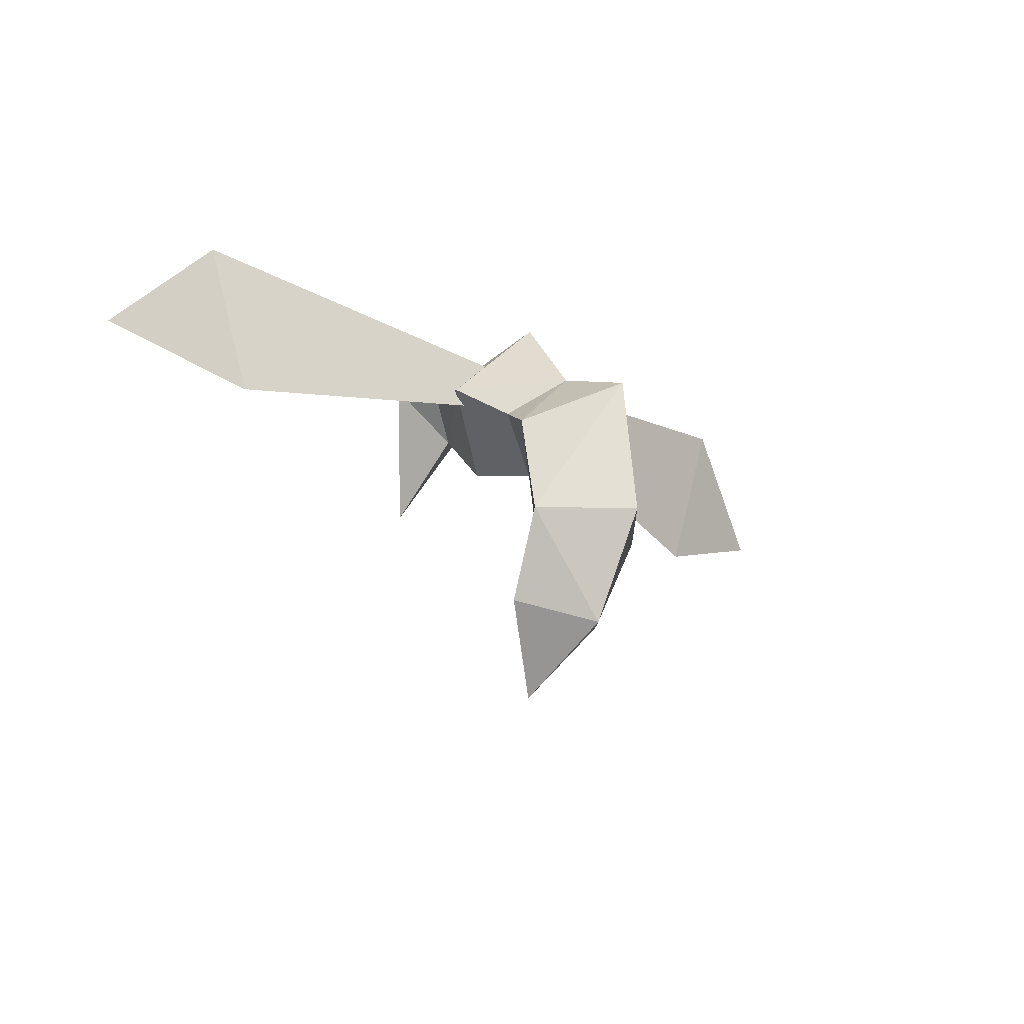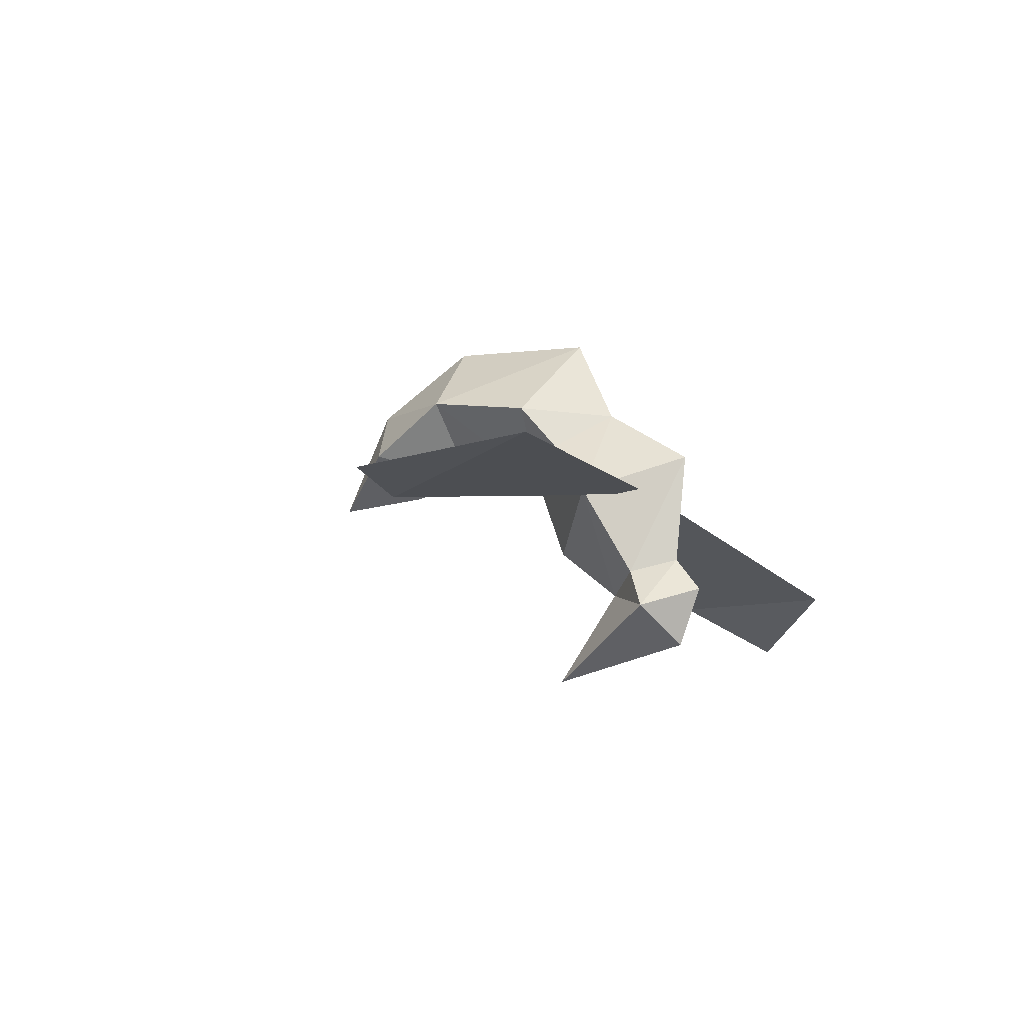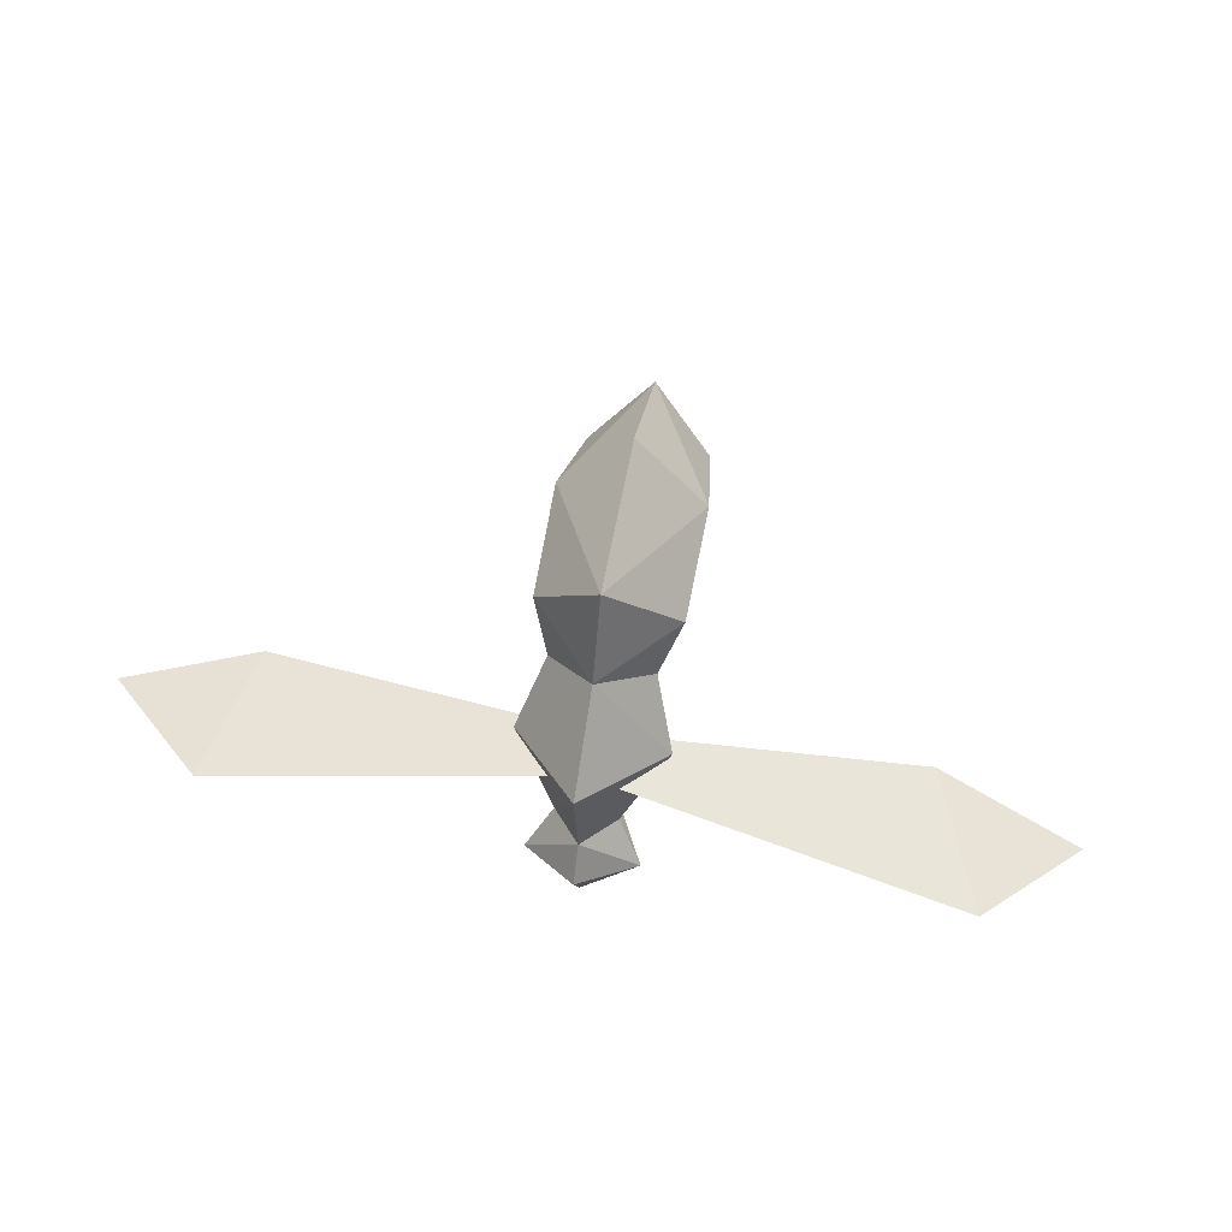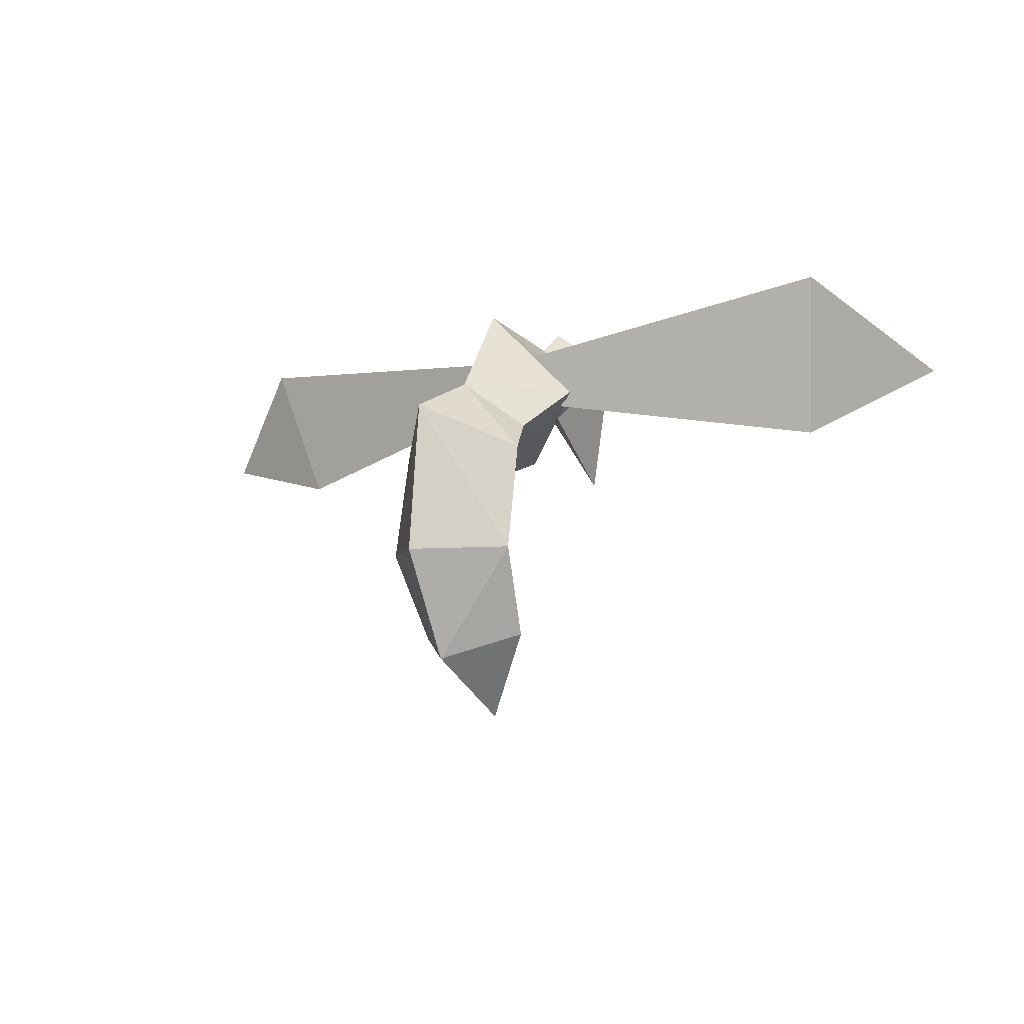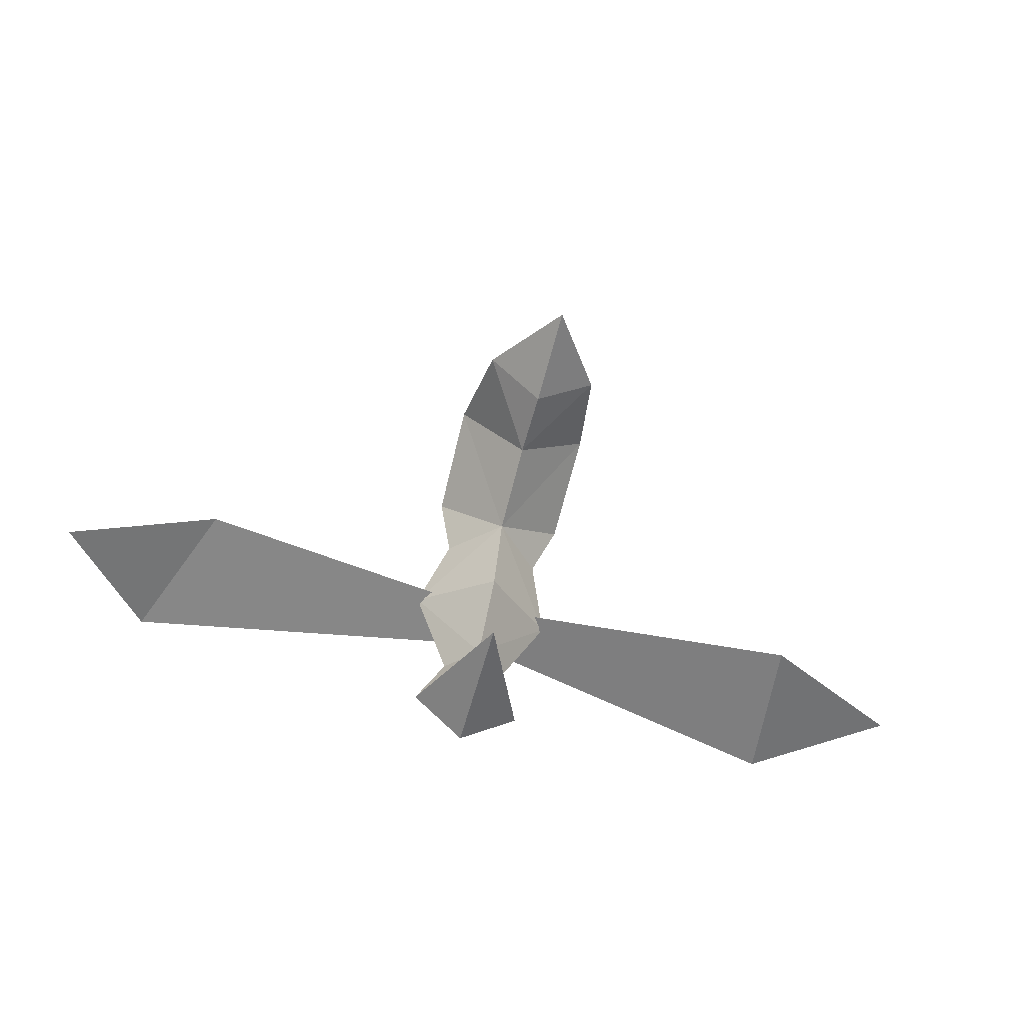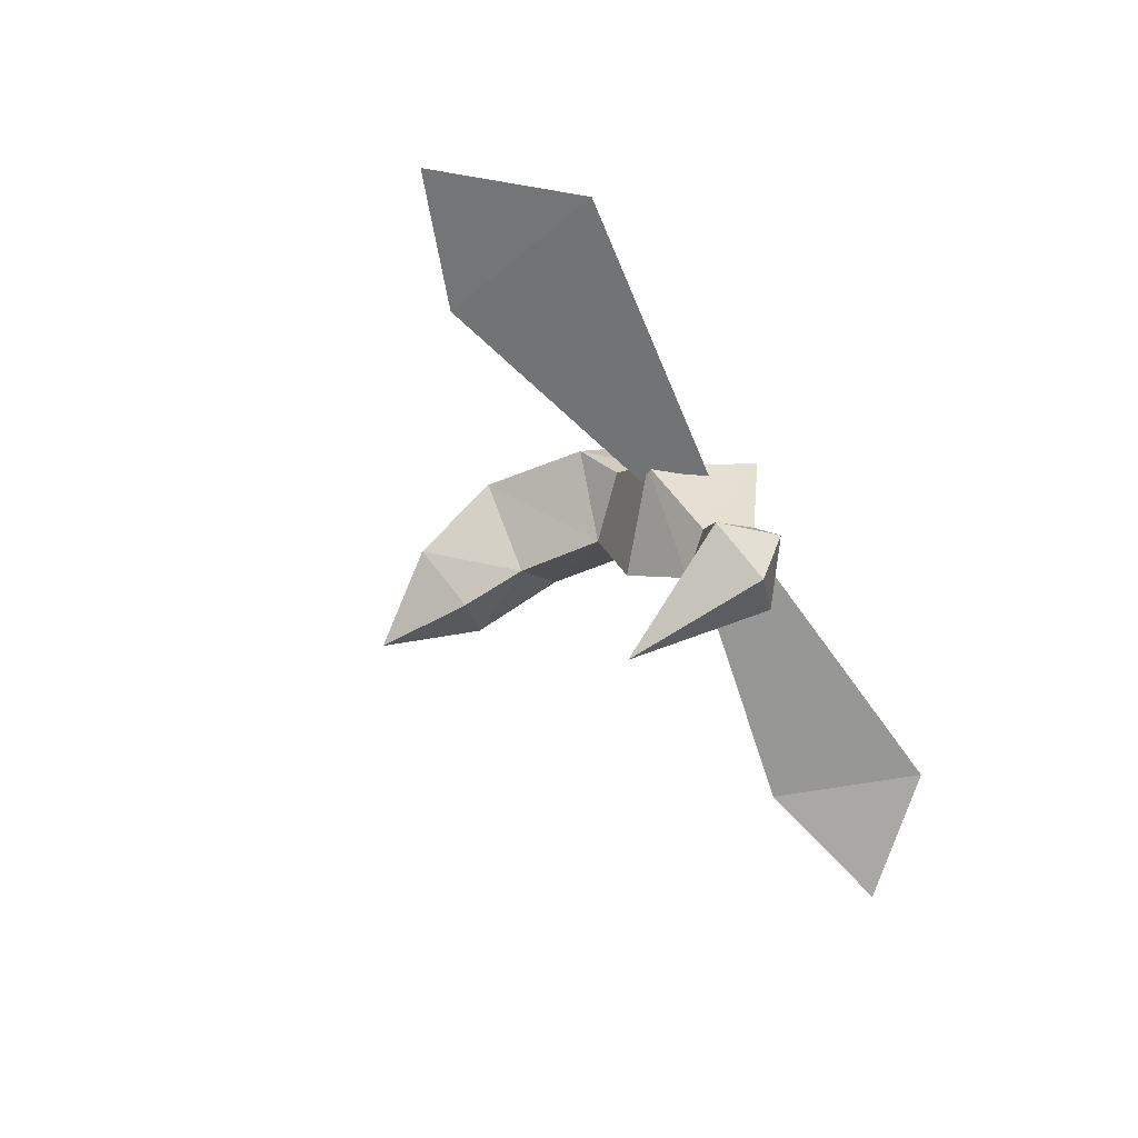
<metadata>
{"format":"obj","ext":"obj","renderer":"f3d","projection":"perspective","resolution":1024,"background":"white","views":[{"elev":-25.4,"azim":-41.6,"up":"+Y"},{"elev":-13.9,"azim":120.8,"up":"+Z"},{"elev":59.5,"azim":-169.1,"up":"+Z"},{"elev":-9.8,"azim":31.1,"up":"+Y"},{"elev":-68.9,"azim":-14.9,"up":"+Z"},{"elev":-57.1,"azim":119.7,"up":"+Z"}]}
</metadata>
<code>
o Plane
v 0 -0.03918 0.2443
v 0 -0.6535 0.3388
v 0 -0.7086 1.363
v 0 0.331 1.252
v 0 0.5987 0.6617
v -6.2e-05 1.197 0.2604
v -0 1.111 -0.4959
v 0.000272 0.1757 -0.3496
v -0 0.6066 -0.7086
v -0 0.1577 -1.307
v -0 1.126 -1.118
v -0 1.284 -0.7244
v 0.3934 -1.242 0.5167
v 0.4767 -0.659 0.8315
v 0.4663 0.08793 0.6837
v 0.3397 0.3037 0.3889
v 0.3798 1.005 -0.8785
v 0.2098 0.8433 -0.5907
v 0.4994 0.6166 -0.0183
v 0 -1.11 0.2443
v 0 -1.795 0.2286
v 0 -1.433 0.9531
v -0.3934 -1.242 0.5167
v -0.4767 -0.659 0.8315
v -0.4663 0.08793 0.6837
v -0.3396 0.3037 0.3888
v -0.3798 1.005 -0.8785
v -0.2098 0.8434 -0.5907
v -0.4983 0.617 -0.01869
v 0.03968 0.8985 0.02072
v 2.391 1.254 -0.1581
v 0.1363 0.5735 0.02829
v 2.259 0.1846 -0.4051
v 3.16 0.5325 -0.462
v -3.113 0.467 -0.657
v -2.117 0.1927 -0.4186
v -0.1369 0.5734 0.02761
v -2.496 1.176 -0.3683
v -0.04206 0.8987 0.01981
f 20 13 21
f 21 13 22
f 13 2 14
f 13 14 22
f 22 14 3
f 20 2 13
f 1 14 2
f 3 14 4
f 1 15 14
f 14 15 4
f 16 15 1
f 15 16 5
f 5 4 15
f 9 10 17
f 11 17 10
f 12 17 11
f 12 7 17
f 18 9 17
f 17 7 18
f 8 9 19
f 8 19 1
f 1 19 16
f 16 19 5
f 5 19 6
f 9 18 19
f 19 18 6
f 6 18 7
f 20 21 23
f 21 22 23
f 23 24 2
f 23 22 24
f 22 3 24
f 20 23 2
f 1 2 24
f 3 4 24
f 1 24 25
f 24 4 25
f 26 1 25
f 25 5 26
f 5 25 4
f 9 27 10
f 11 10 27
f 12 11 27
f 12 27 7
f 28 27 9
f 27 28 7
f 8 29 9
f 8 1 29
f 1 26 29
f 26 5 29
f 5 6 29
f 9 29 28
f 29 6 28
f 6 7 28
f 30 31 33 32
f 33 31 34
f 36 35 38
f 39 37 36 38

</code>
